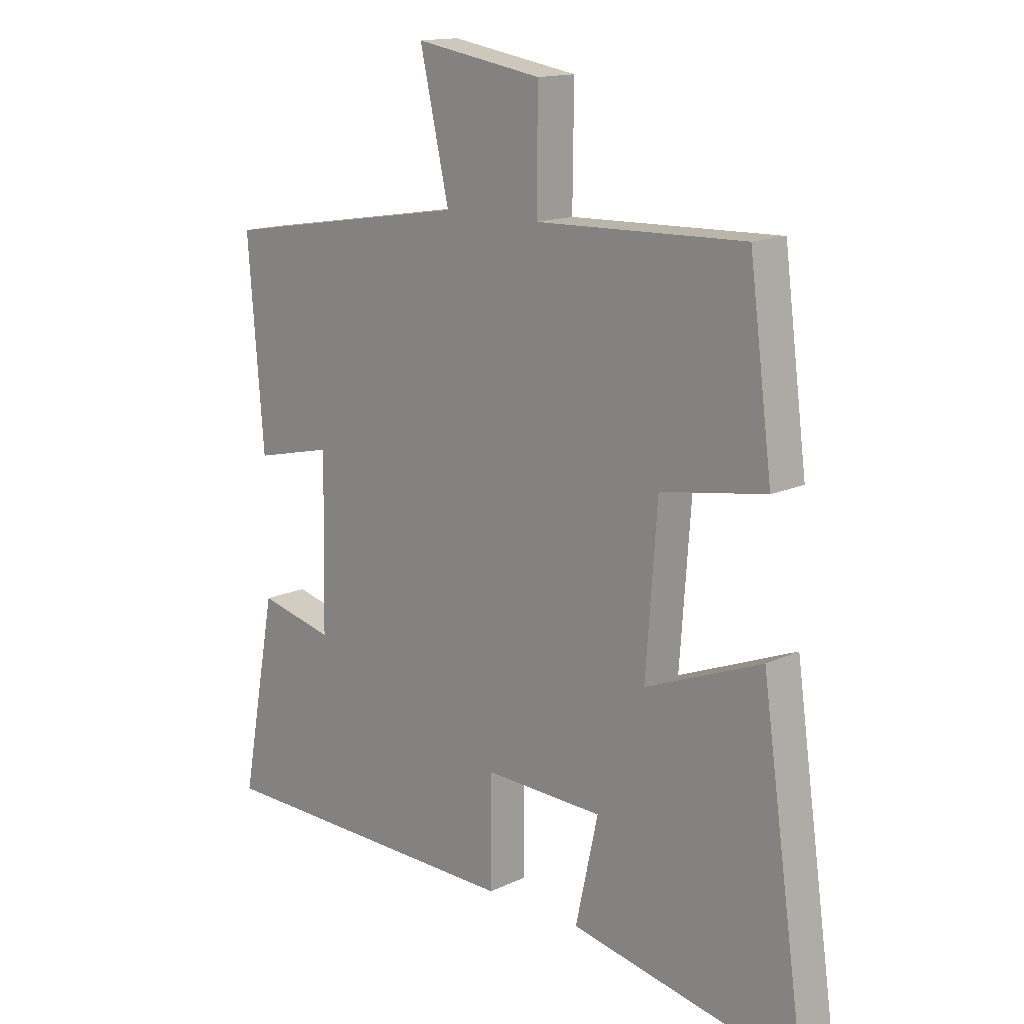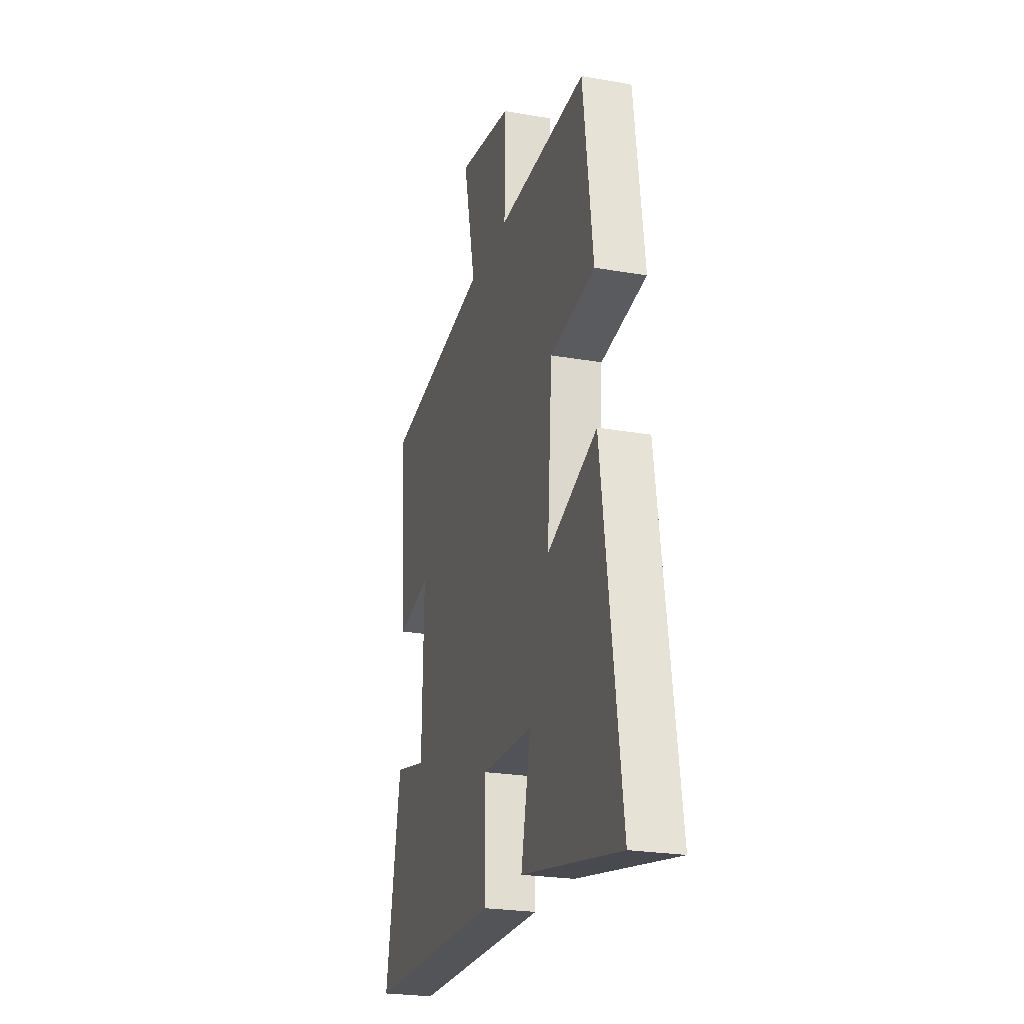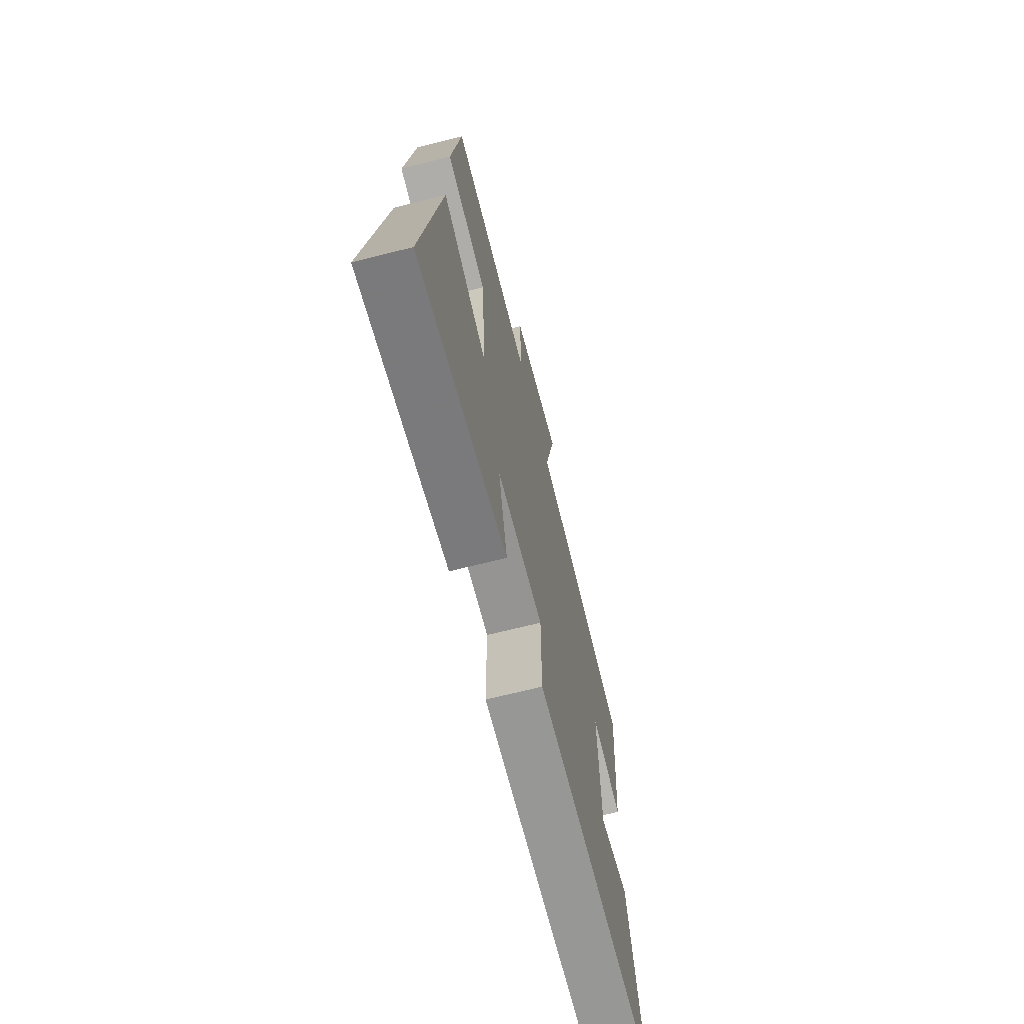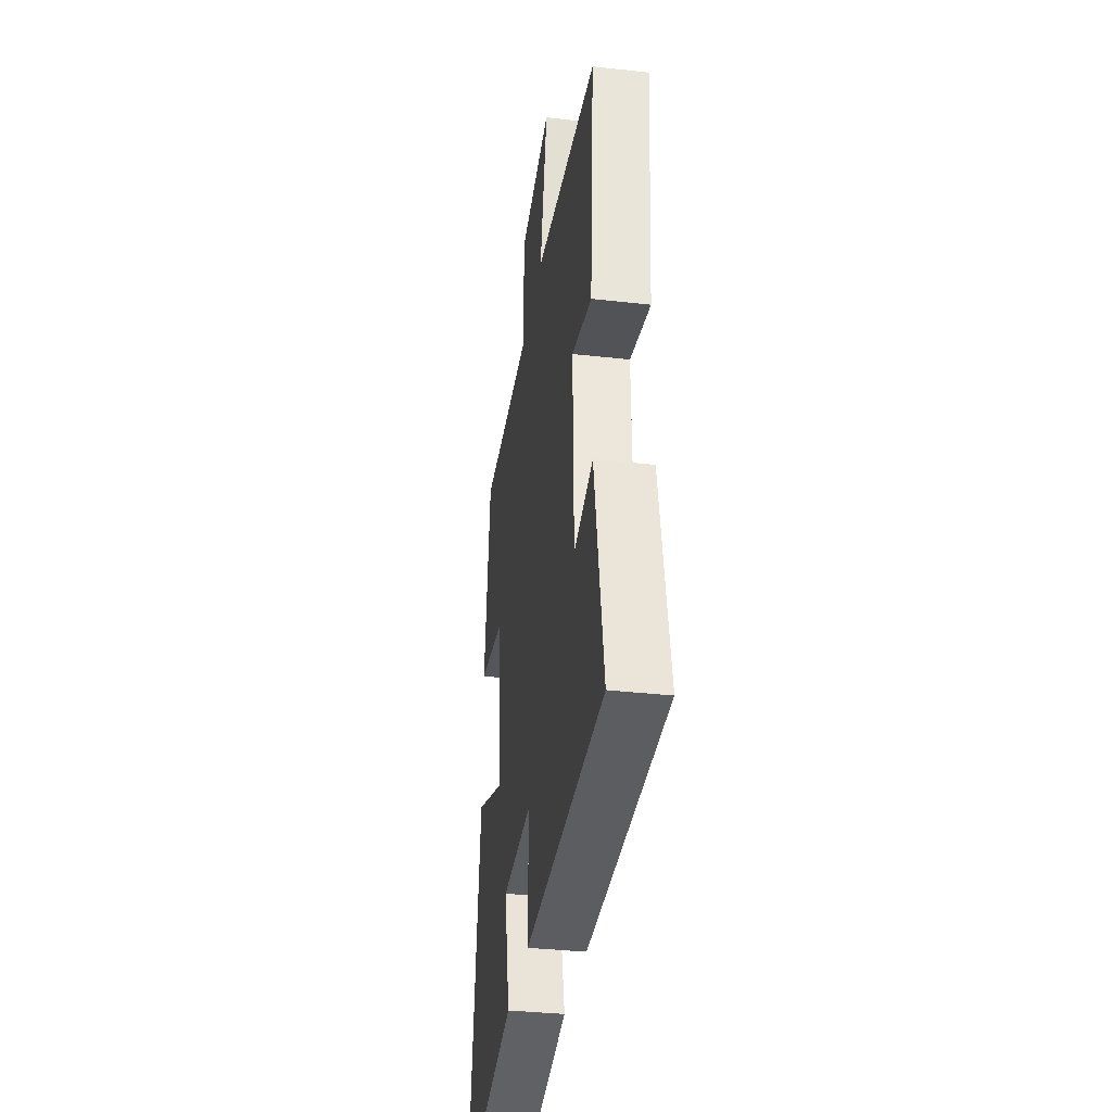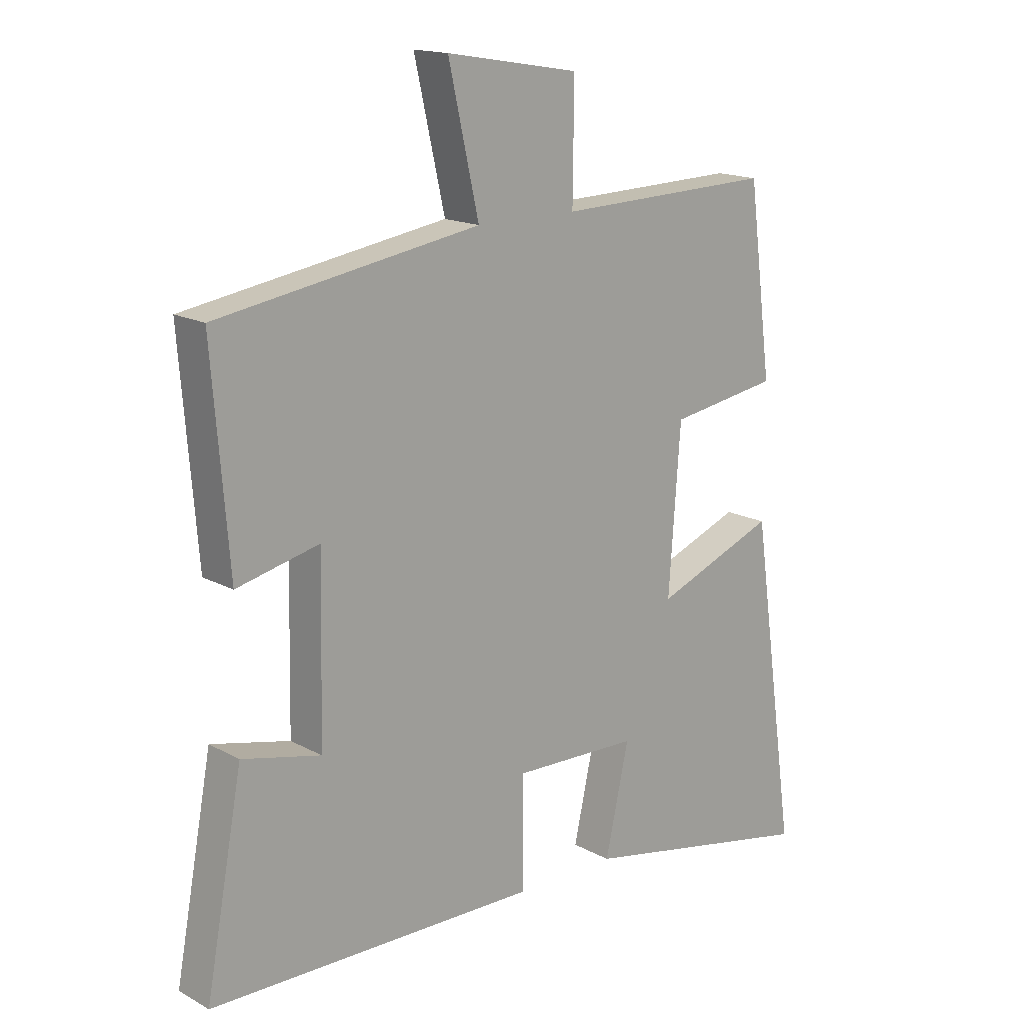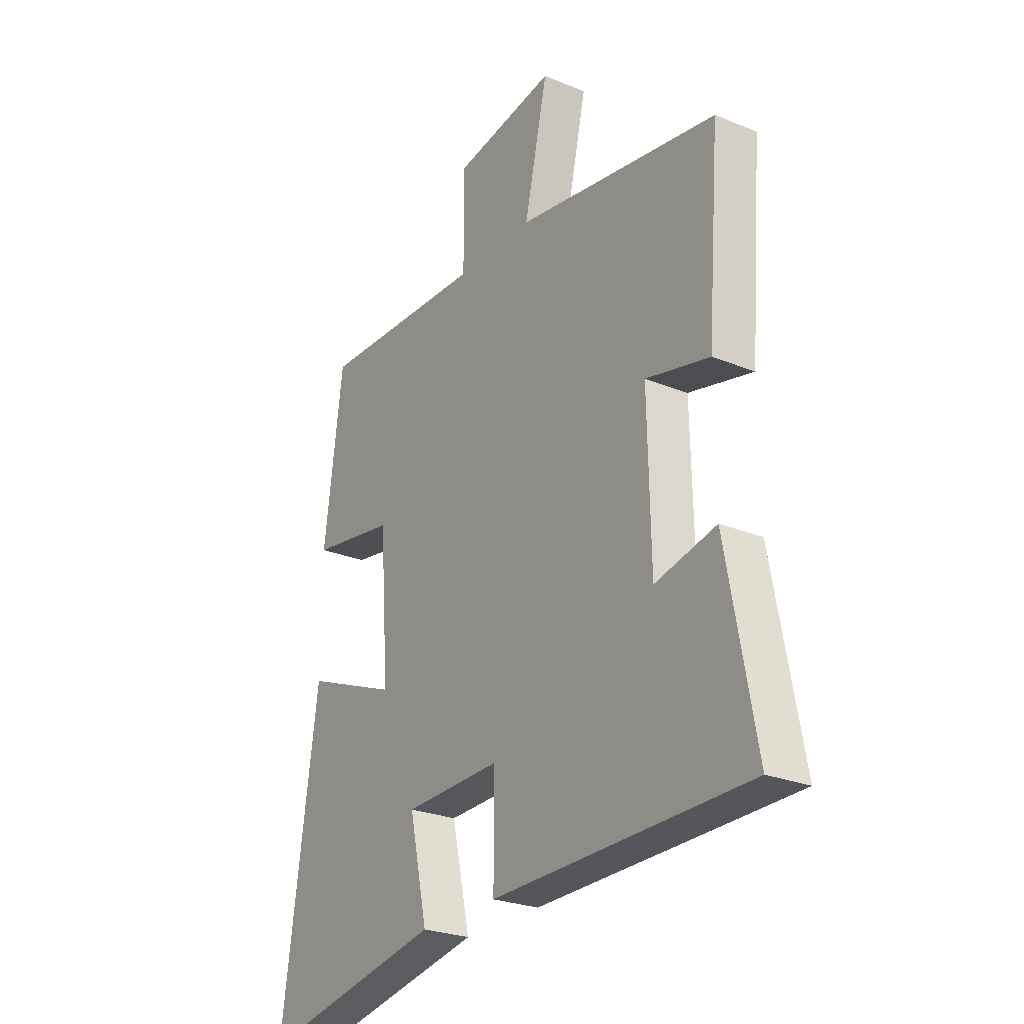
<metadata>
{"format":"obj","ext":"obj","renderer":"f3d","projection":"perspective","resolution":1024,"background":"white","views":[{"elev":14.8,"azim":44.7,"up":"+Z"},{"elev":-24.1,"azim":73.8,"up":"+Z"},{"elev":-68.7,"azim":104.2,"up":"+Z"},{"elev":-35.3,"azim":-98.5,"up":"+Z"},{"elev":16.2,"azim":-41.9,"up":"+Z"},{"elev":-25.7,"azim":-123.4,"up":"+Z"}]}
</metadata>
<code>
v 0.459 0.07 0.511
v 0.5 0.07 0.196
v 0.314 0.07 0.166
v 0.294 0.07 -0.11
v 0.5 0.07 -0.028
v 0.579 0.07 -0.58
v 0.171 0.07 -0.5
v 0.211 0.07 -0.318
v -0.001 0.07 -0.312
v -0.001 0.07 -0.5
v -0.563 0.07 -0.493
v -0.5 0.07 -0.154
v -0.366 0.07 -0.185
v -0.36 0.07 0.111
v -0.5 0.07 0.078
v -0.528 0.07 0.428
v -0.083 0.07 0.5
v -0.135 0.07 0.73
v 0.091 0.07 0.692
v 0.089 0.07 0.5
v 0.459 0 0.511
v 0.5 0 0.196
v 0.314 0 0.166
v 0.294 0 -0.11
v 0.5 0 -0.028
v 0.579 0 -0.58
v 0.171 0 -0.5
v 0.211 0 -0.318
v -0.001 0 -0.312
v -0.001 0 -0.5
v -0.563 0 -0.493
v -0.5 0 -0.154
v -0.366 0 -0.185
v -0.36 0 0.111
v -0.5 0 0.078
v -0.528 0 0.428
v -0.083 0 0.5
v -0.135 0 0.73
v 0.091 0 0.692
v 0.089 0 0.5
f 17 18 19 20
f 15 16 17 20
f 14 15 20 1
f 13 14 1
f 10 11 12 13
f 9 10 13
f 8 9 13
f 5 6 7 8
f 4 5 8
f 3 4 8 13
f 1 2 3
f 1 3 13
f 40 39 38 37
f 40 37 36 35
f 21 40 35 34
f 21 34 33
f 33 32 31 30
f 33 30 29
f 33 29 28
f 28 27 26 25
f 28 25 24
f 33 28 24 23
f 23 22 21
f 33 23 21
f 1 21 22 2
f 2 22 23 3
f 3 23 24 4
f 4 24 25 5
f 5 25 26 6
f 6 26 27 7
f 7 27 28 8
f 8 28 29 9
f 9 29 30 10
f 10 30 31 11
f 11 31 32 12
f 12 32 33 13
f 13 33 34 14
f 14 34 35 15
f 15 35 36 16
f 16 36 37 17
f 17 37 38 18
f 18 38 39 19
f 19 39 40 20
f 20 40 21 1

</code>
